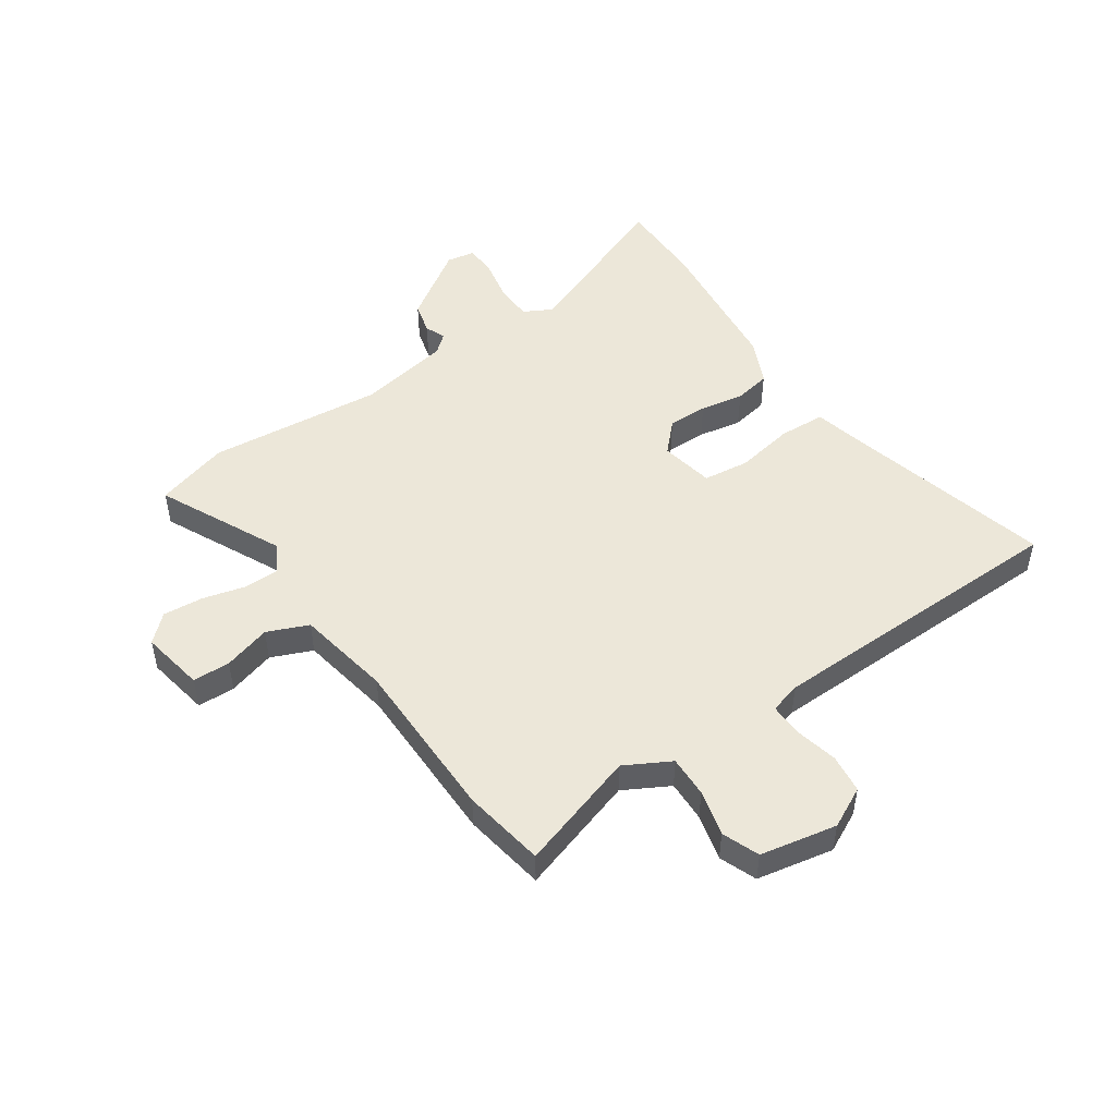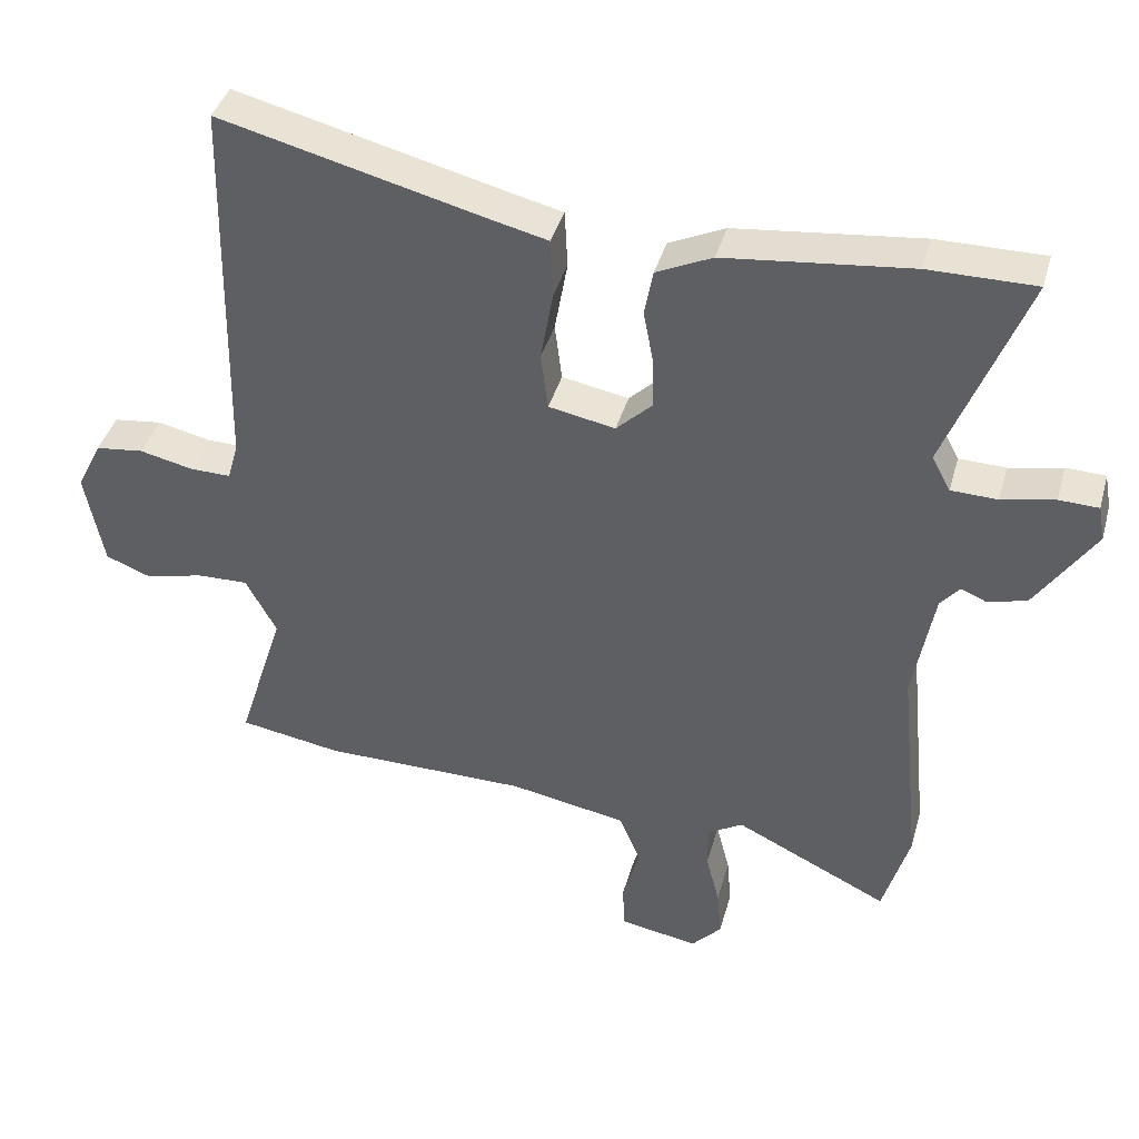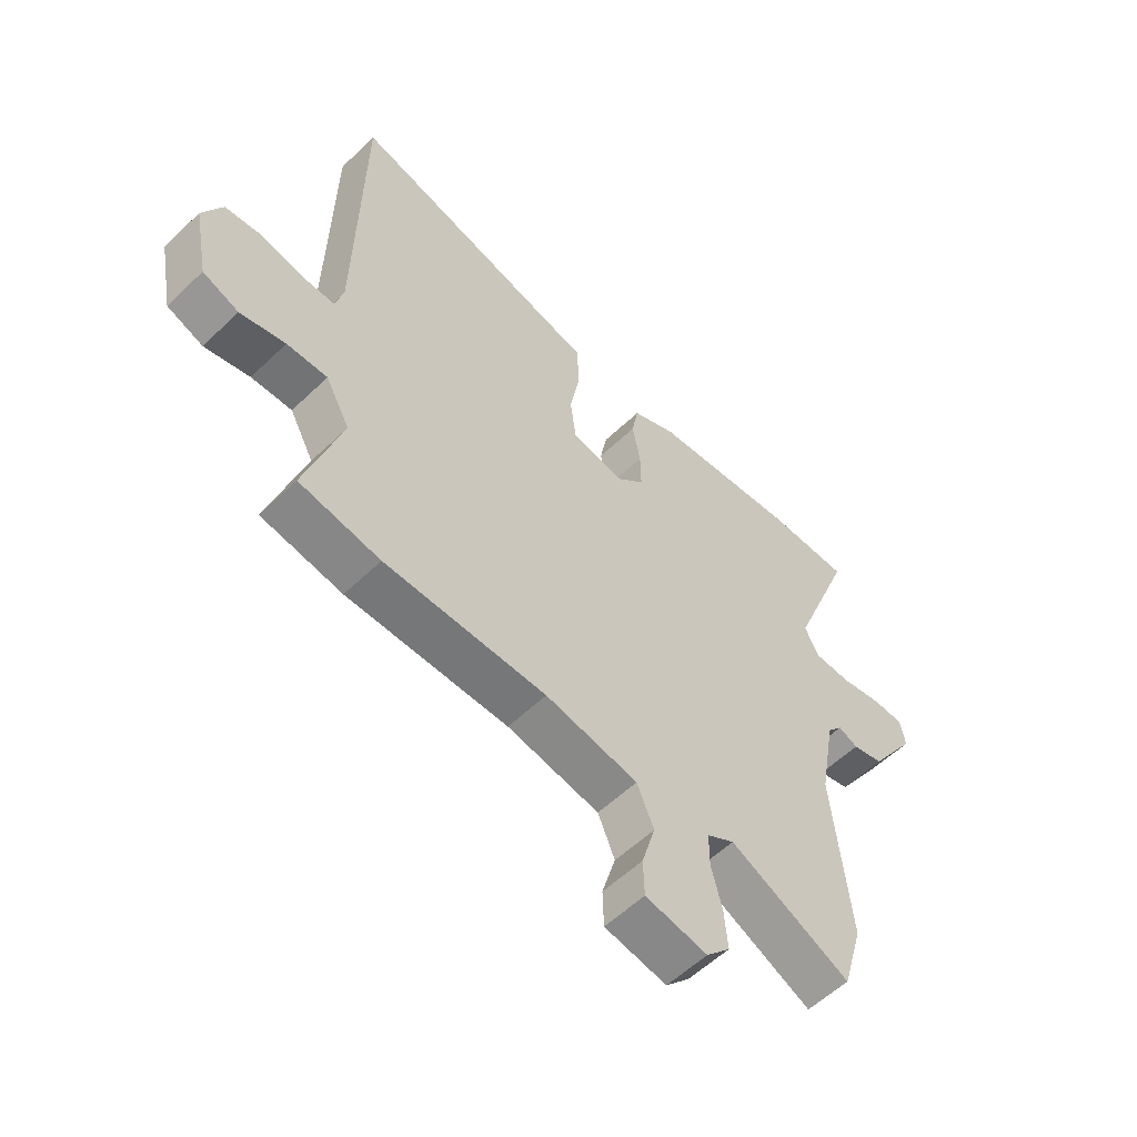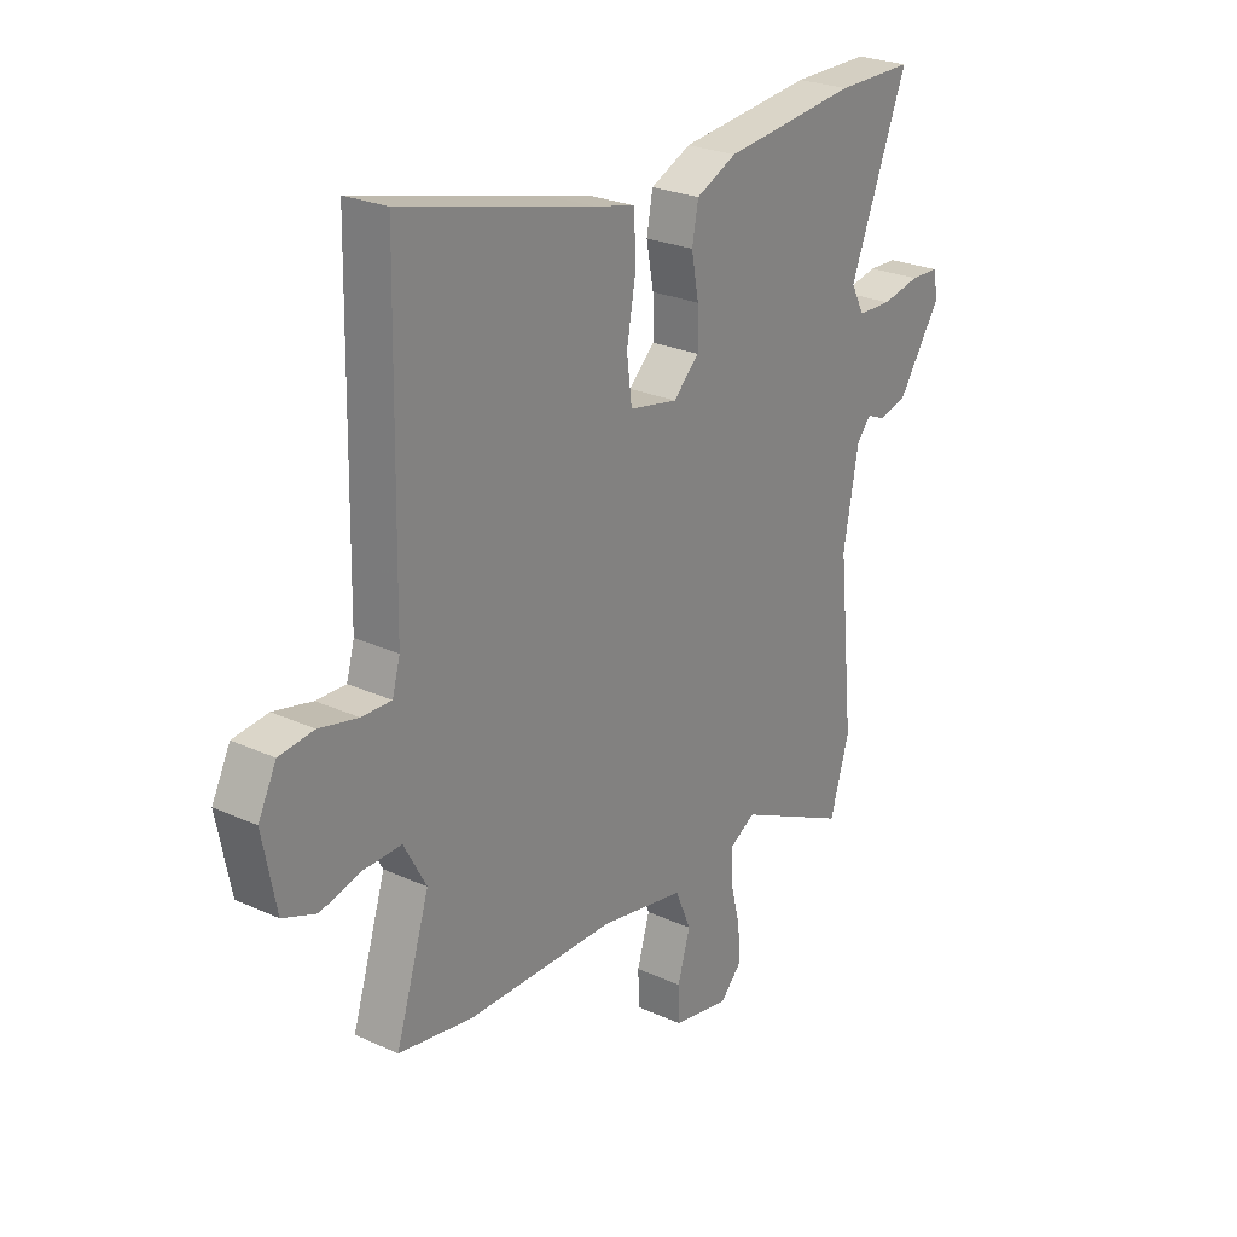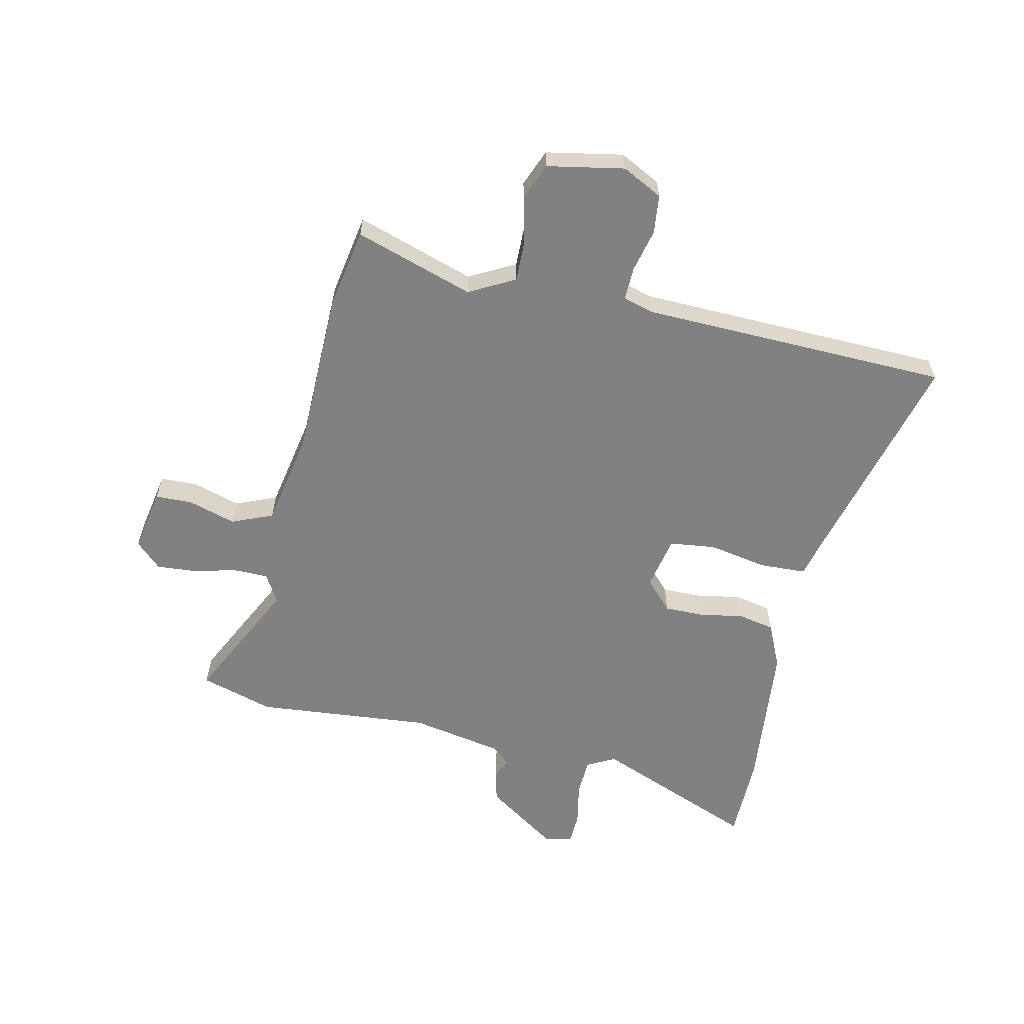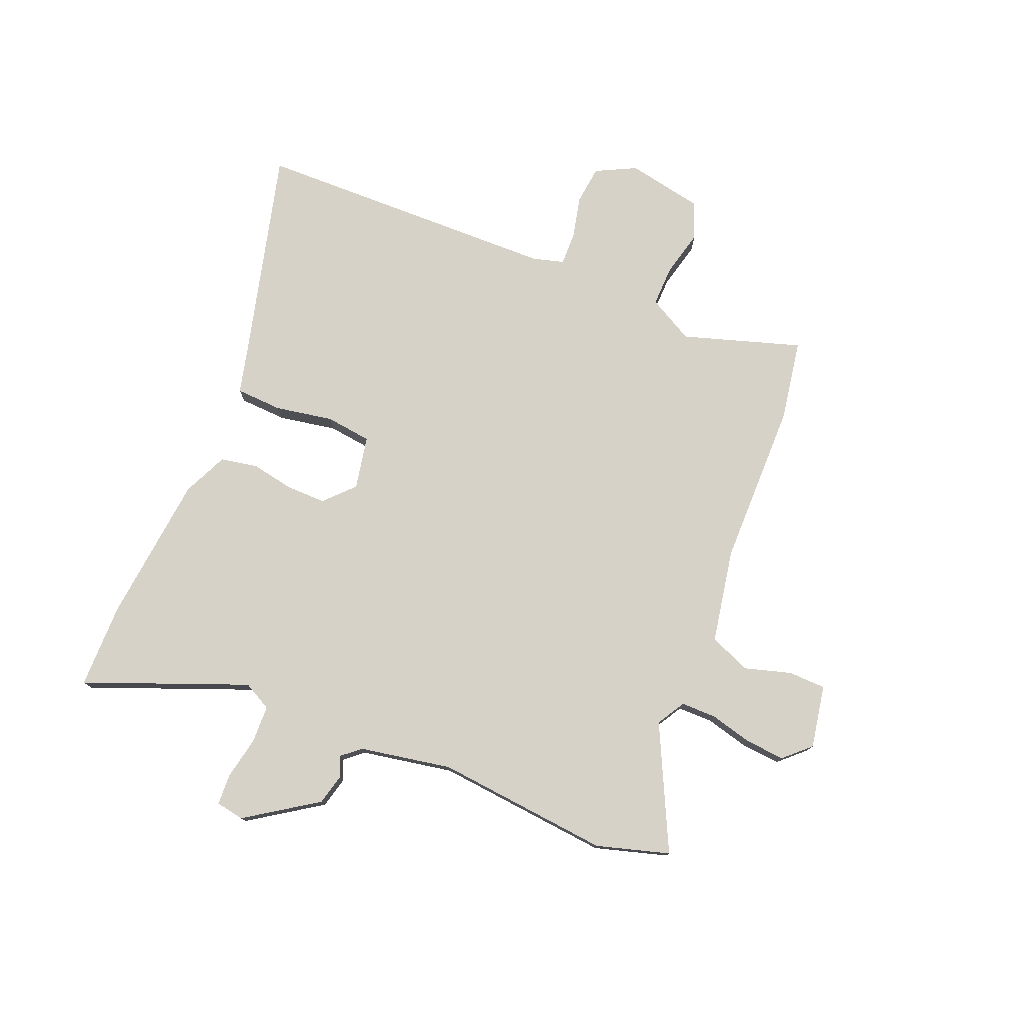
<metadata>
{"format":"obj","ext":"obj","renderer":"f3d","projection":"perspective","resolution":1024,"background":"white","views":[{"elev":49.7,"azim":-124.4,"up":"+Y"},{"elev":39.9,"azim":15.2,"up":"+Z"},{"elev":-56.8,"azim":-45.1,"up":"+Z"},{"elev":25.5,"azim":-53.7,"up":"+Z"},{"elev":-60.4,"azim":-102.9,"up":"+Y"},{"elev":77.4,"azim":112.2,"up":"+Y"}]}
</metadata>
<code>
v -0.487 0.07 0.573
v -0.117 0.07 0.479
v -0.038 0.07 0.46
v -0.034 0.07 0.379
v -0.052 0.07 0.278
v -0.042 0.07 0.198
v 0.051 0.07 0.18
v 0.101 0.07 0.228
v 0.1 0.07 0.297
v 0.086 0.07 0.372
v 0.098 0.07 0.436
v 0.176 0.07 0.472
v 0.435 0.07 0.5
v 0.584 0.07 0.5
v 0.473 0.07 0.217
v 0.499 0.07 0.168
v 0.564 0.07 0.166
v 0.638 0.07 0.181
v 0.693 0.07 0.179
v 0.702 0.07 0.13
v 0.619 0.07 0.006
v 0.564 0.07 -0.008
v 0.529 0.07 0.007
v 0.502 0.07 -0.025
v 0.473 0.07 -0.185
v 0.503 0.07 -0.489
v 0.466 0.07 -0.616
v 0.251 0.07 -0.512
v 0.202 0.07 -0.541
v 0.202 0.07 -0.602
v 0.221 0.07 -0.676
v 0.227 0.07 -0.745
v 0.185 0.07 -0.79
v 0.075 0.07 -0.77
v 0.073 0.07 -0.705
v 0.097 0.07 -0.623
v 0.067 0.07 -0.552
v -0.097 0.07 -0.522
v -0.383 0.07 -0.52
v -0.526 0.07 -0.496
v -0.461 0.07 -0.29
v -0.504 0.07 -0.211
v -0.576 0.07 -0.213
v -0.656 0.07 -0.233
v -0.72 0.07 -0.208
v -0.746 0.07 -0.075
v -0.711 0.07 -0.005
v -0.644 0.07 0.003
v -0.569 0.07 -0.014
v -0.512 0.07 -0.015
v -0.497 0.07 0.039
v -0.487 0 0.573
v -0.117 0 0.479
v -0.038 0 0.46
v -0.034 0 0.379
v -0.052 0 0.278
v -0.042 0 0.198
v 0.051 0 0.18
v 0.101 0 0.228
v 0.1 0 0.297
v 0.086 0 0.372
v 0.098 0 0.436
v 0.176 0 0.472
v 0.435 0 0.5
v 0.584 0 0.5
v 0.473 0 0.217
v 0.499 0 0.168
v 0.564 0 0.166
v 0.638 0 0.181
v 0.693 0 0.179
v 0.702 0 0.13
v 0.619 0 0.006
v 0.564 0 -0.008
v 0.529 0 0.007
v 0.502 0 -0.025
v 0.473 0 -0.185
v 0.503 0 -0.489
v 0.466 0 -0.616
v 0.251 0 -0.512
v 0.202 0 -0.541
v 0.202 0 -0.602
v 0.221 0 -0.676
v 0.227 0 -0.745
v 0.185 0 -0.79
v 0.075 0 -0.77
v 0.073 0 -0.705
v 0.097 0 -0.623
v 0.067 0 -0.552
v -0.097 0 -0.522
v -0.383 0 -0.52
v -0.526 0 -0.496
v -0.461 0 -0.29
v -0.504 0 -0.211
v -0.576 0 -0.213
v -0.656 0 -0.233
v -0.72 0 -0.208
v -0.746 0 -0.075
v -0.711 0 -0.005
v -0.644 0 0.003
v -0.569 0 -0.014
v -0.512 0 -0.015
v -0.497 0 0.039
f 46 47 48 49
f 46 49 50
f 43 44 45 46
f 42 43 46 50
f 41 42 50 51
f 38 39 40 41
f 37 38 41 51
f 33 34 35 36
f 33 36 37
f 30 31 32 33
f 29 30 33 37
f 28 29 37 51
f 25 26 27 28
f 24 25 28 51
f 20 21 22 23
f 18 19 20 23
f 17 18 23 24
f 16 17 24 51
f 12 13 14 15
f 9 10 11 12
f 8 9 12 15
f 7 8 15 16
f 2 3 4 5
f 2 5 6
f 1 2 6
f 51 1 6
f 7 16 51
f 6 7 51
f 100 99 98 97
f 101 100 97
f 97 96 95 94
f 101 97 94 93
f 102 101 93 92
f 92 91 90 89
f 102 92 89 88
f 87 86 85 84
f 88 87 84
f 84 83 82 81
f 88 84 81 80
f 102 88 80 79
f 79 78 77 76
f 102 79 76 75
f 74 73 72 71
f 74 71 70 69
f 75 74 69 68
f 102 75 68 67
f 66 65 64 63
f 63 62 61 60
f 66 63 60 59
f 67 66 59 58
f 56 55 54 53
f 57 56 53
f 57 53 52
f 57 52 102
f 102 67 58
f 102 58 57
f 1 52 53 2
f 2 53 54 3
f 3 54 55 4
f 4 55 56 5
f 5 56 57 6
f 6 57 58 7
f 7 58 59 8
f 8 59 60 9
f 9 60 61 10
f 10 61 62 11
f 11 62 63 12
f 12 63 64 13
f 13 64 65 14
f 14 65 66 15
f 15 66 67 16
f 16 67 68 17
f 17 68 69 18
f 18 69 70 19
f 19 70 71 20
f 20 71 72 21
f 21 72 73 22
f 22 73 74 23
f 23 74 75 24
f 24 75 76 25
f 25 76 77 26
f 26 77 78 27
f 27 78 79 28
f 28 79 80 29
f 29 80 81 30
f 30 81 82 31
f 31 82 83 32
f 32 83 84 33
f 33 84 85 34
f 34 85 86 35
f 35 86 87 36
f 36 87 88 37
f 37 88 89 38
f 38 89 90 39
f 39 90 91 40
f 40 91 92 41
f 41 92 93 42
f 42 93 94 43
f 43 94 95 44
f 44 95 96 45
f 45 96 97 46
f 46 97 98 47
f 47 98 99 48
f 48 99 100 49
f 49 100 101 50
f 50 101 102 51
f 51 102 52 1

</code>
